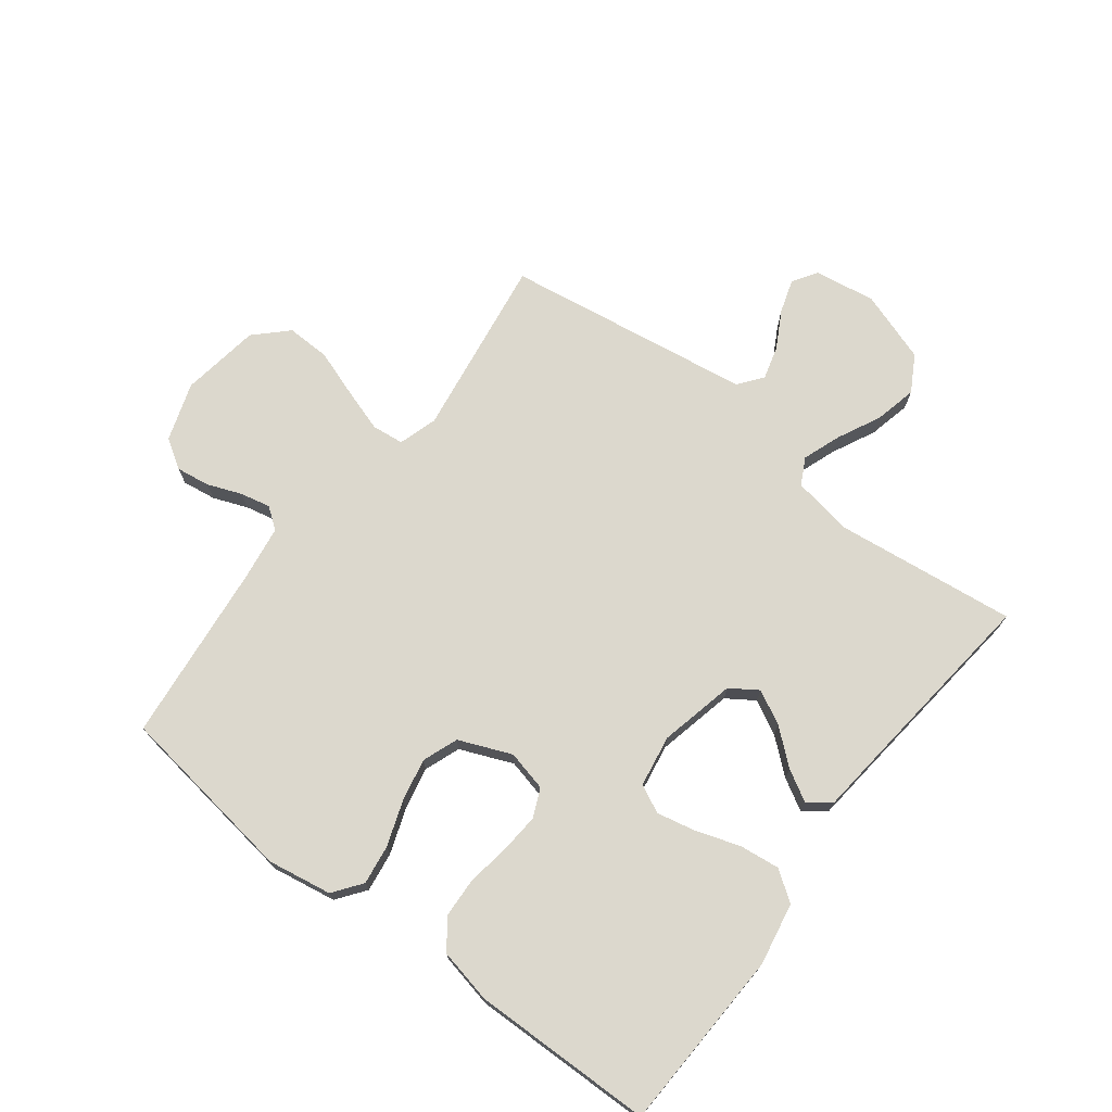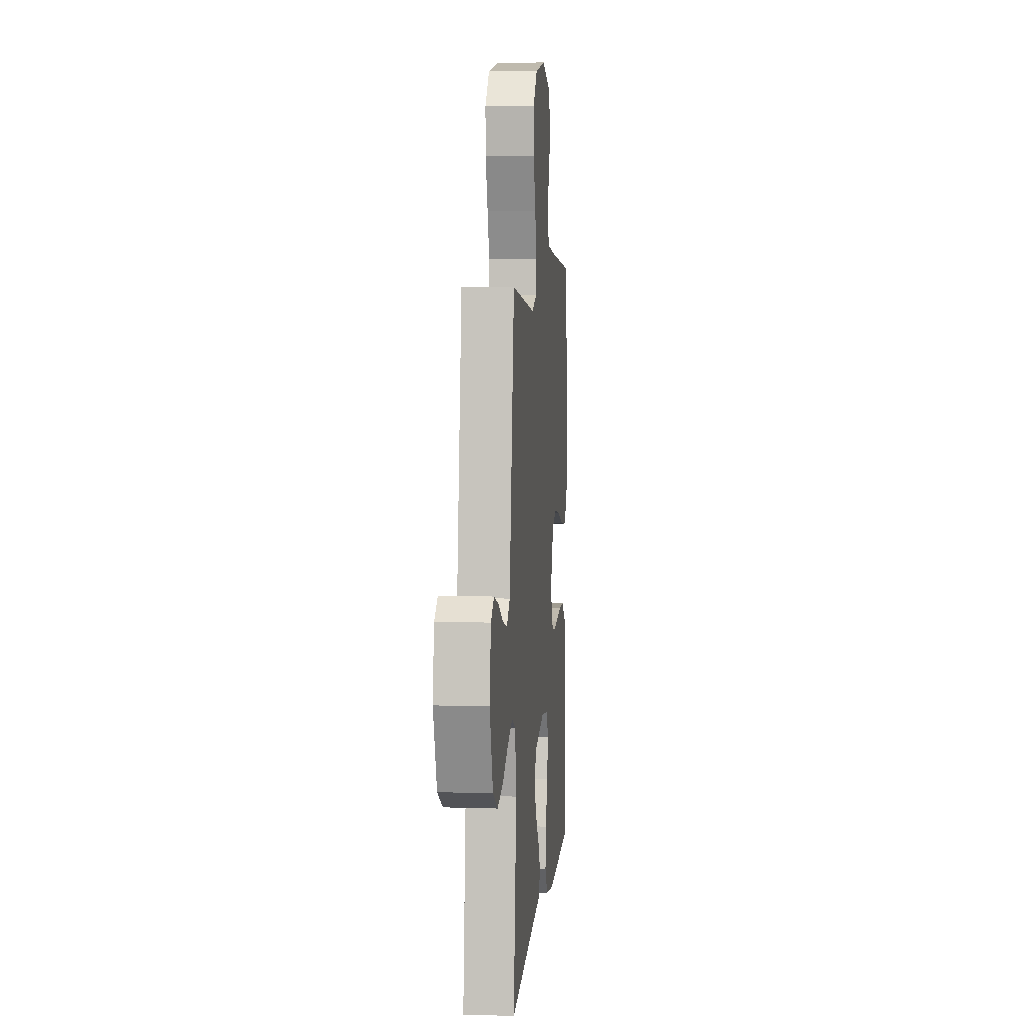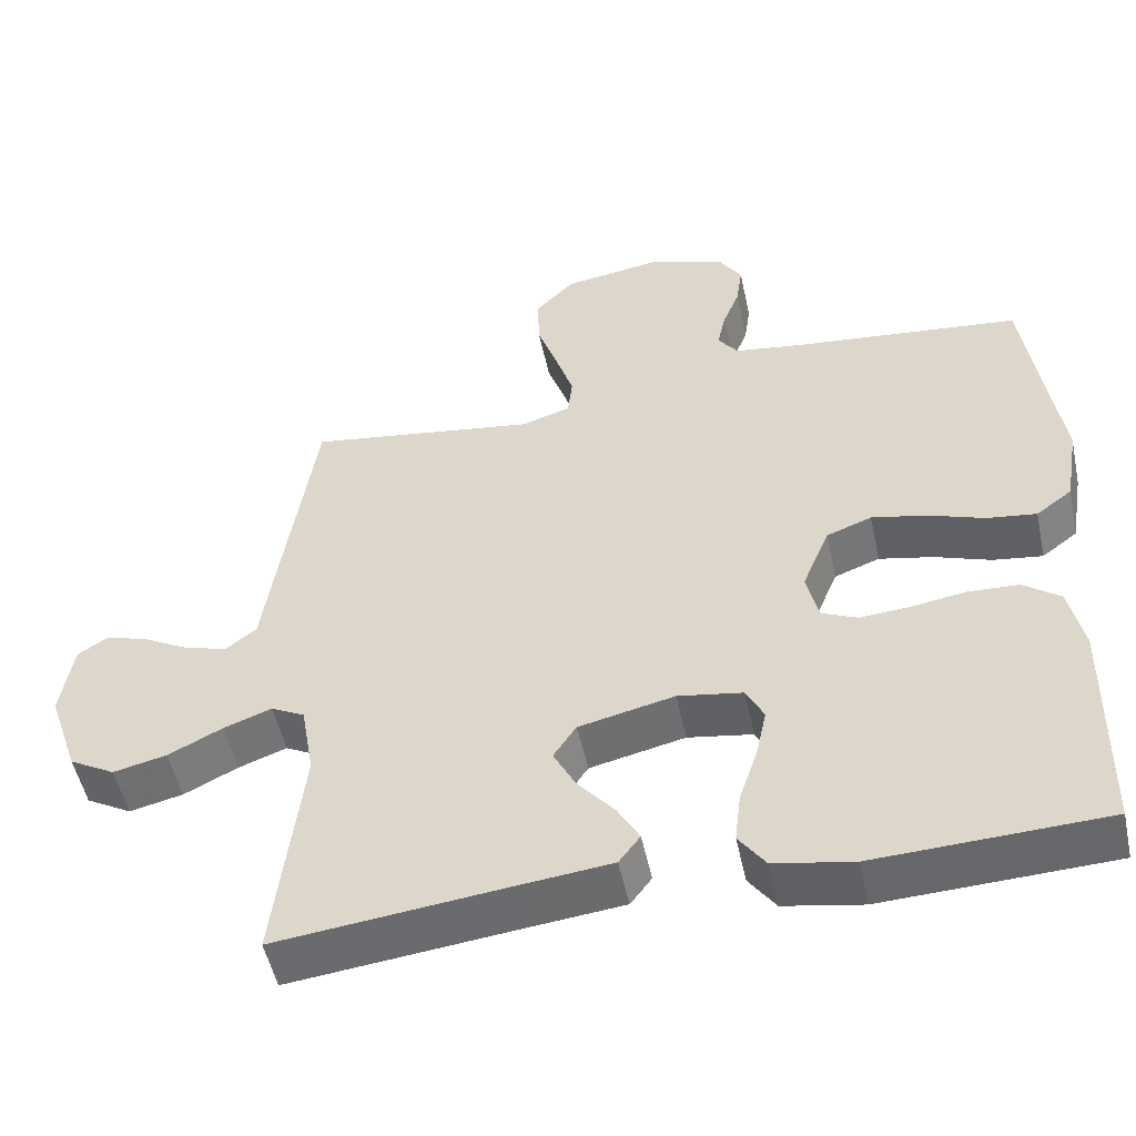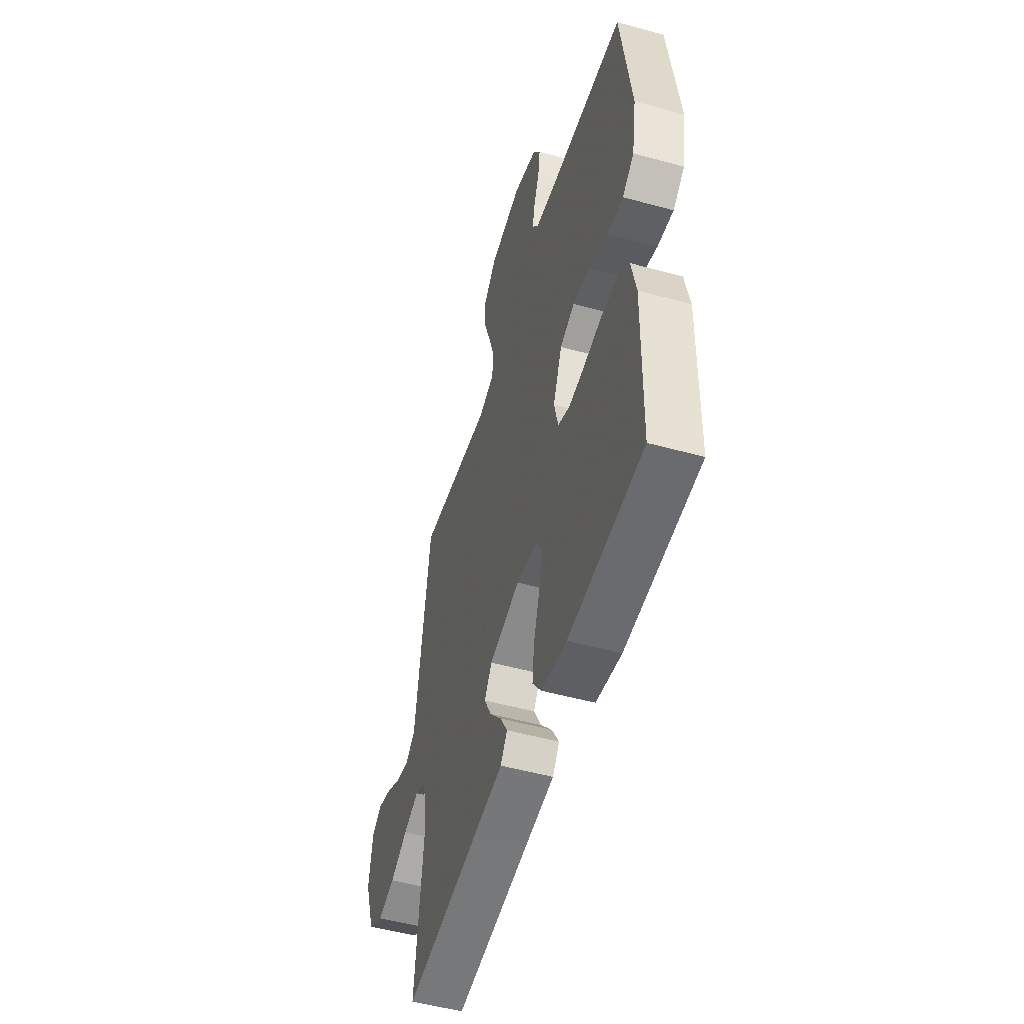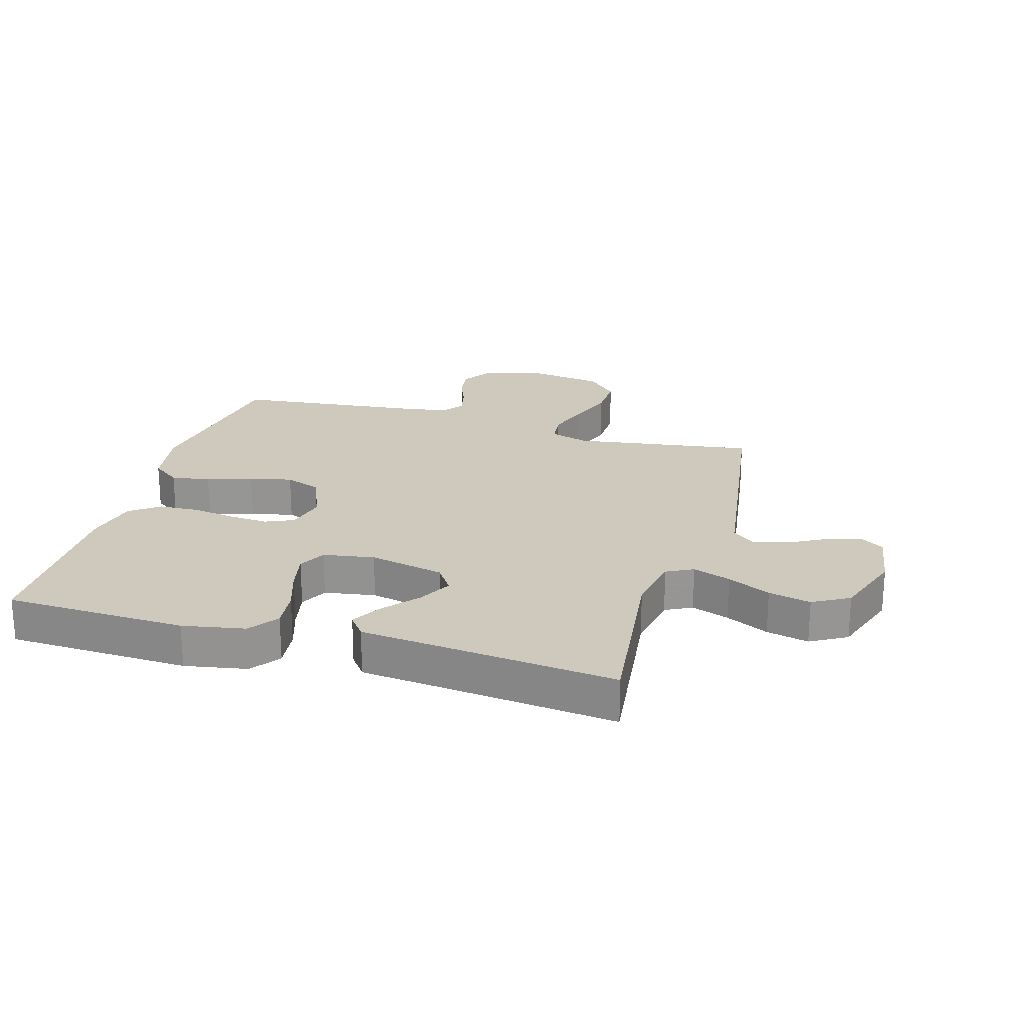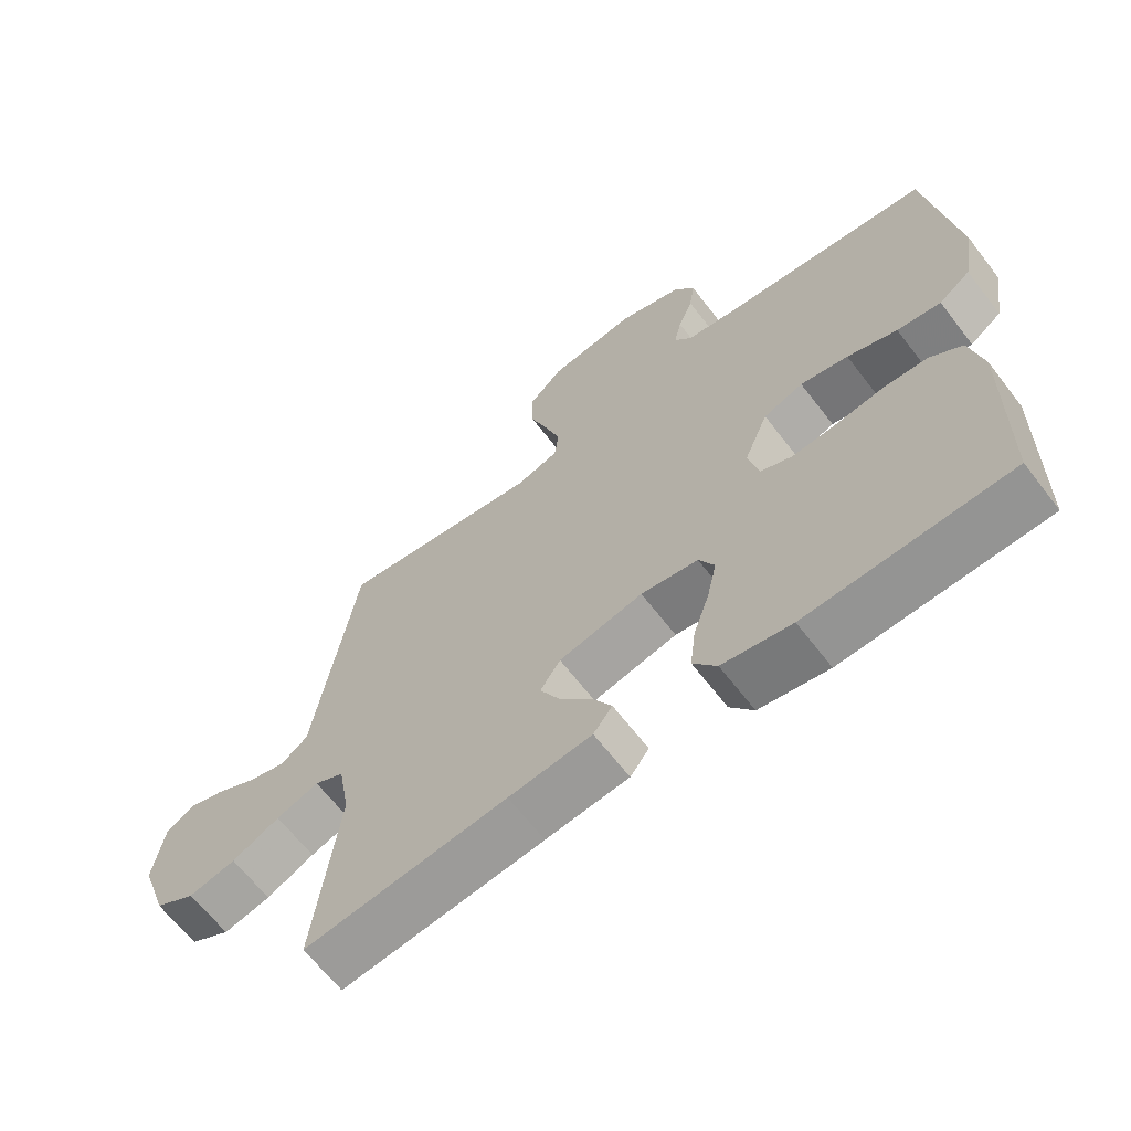
<metadata>
{"format":"obj","ext":"obj","renderer":"f3d","projection":"perspective","resolution":1024,"background":"white","views":[{"elev":72.6,"azim":127.4,"up":"+Y"},{"elev":7.0,"azim":-84.8,"up":"+Z"},{"elev":-51.6,"azim":12.1,"up":"+Z"},{"elev":-51.2,"azim":73.3,"up":"+Z"},{"elev":22.6,"azim":-163.8,"up":"+Y"},{"elev":-65.4,"azim":37.6,"up":"+Z"}]}
</metadata>
<code>
v 0.5 0.07 -0.5
v 0.2 0.07 -0.512
v 0.097 0.07 -0.493
v 0.062 0.07 -0.444
v 0.07 0.07 -0.377
v 0.094 0.07 -0.305
v 0.108 0.07 -0.24
v 0.085 0.07 -0.194
v 0 0.07 -0.18
v -0.125 0.07 -0.208
v -0.155 0.07 -0.253
v -0.126 0.07 -0.309
v -0.078 0.07 -0.366
v -0.049 0.07 -0.417
v -0.077 0.07 -0.454
v -0.2 0.07 -0.467
v -0.5 0.07 -0.5
v -0.464 0.07 -0.2
v -0.481 0.07 -0.101
v -0.525 0.07 -0.078
v -0.588 0.07 -0.101
v -0.659 0.07 -0.136
v -0.729 0.07 -0.152
v -0.789 0.07 -0.118
v -0.829 0.07 0
v -0.813 0.07 0.101
v -0.773 0.07 0.127
v -0.717 0.07 0.109
v -0.657 0.07 0.076
v -0.601 0.07 0.06
v -0.561 0.07 0.091
v -0.545 0.07 0.2
v -0.5 0.07 0.5
v -0.2 0.07 0.456
v -0.136 0.07 0.476
v -0.13 0.07 0.529
v -0.153 0.07 0.6
v -0.18 0.07 0.678
v -0.182 0.07 0.75
v -0.131 0.07 0.802
v 0 0.07 0.822
v 0.096 0.07 0.79
v 0.127 0.07 0.742
v 0.119 0.07 0.686
v 0.097 0.07 0.63
v 0.086 0.07 0.58
v 0.112 0.07 0.545
v 0.2 0.07 0.532
v 0.5 0.07 0.5
v 0.542 0.07 0.2
v 0.524 0.07 0.094
v 0.477 0.07 0.059
v 0.412 0.07 0.068
v 0.338 0.07 0.094
v 0.267 0.07 0.109
v 0.208 0.07 0.087
v 0.172 0.07 0
v 0.188 0.07 -0.067
v 0.235 0.07 -0.088
v 0.3 0.07 -0.083
v 0.372 0.07 -0.072
v 0.438 0.07 -0.075
v 0.486 0.07 -0.111
v 0.505 0.07 -0.2
v 0.5 0 -0.5
v 0.2 0 -0.512
v 0.097 0 -0.493
v 0.062 0 -0.444
v 0.07 0 -0.377
v 0.094 0 -0.305
v 0.108 0 -0.24
v 0.085 0 -0.194
v 0 0 -0.18
v -0.125 0 -0.208
v -0.155 0 -0.253
v -0.126 0 -0.309
v -0.078 0 -0.366
v -0.049 0 -0.417
v -0.077 0 -0.454
v -0.2 0 -0.467
v -0.5 0 -0.5
v -0.464 0 -0.2
v -0.481 0 -0.101
v -0.525 0 -0.078
v -0.588 0 -0.101
v -0.659 0 -0.136
v -0.729 0 -0.152
v -0.789 0 -0.118
v -0.829 0 0
v -0.813 0 0.101
v -0.773 0 0.127
v -0.717 0 0.109
v -0.657 0 0.076
v -0.601 0 0.06
v -0.561 0 0.091
v -0.545 0 0.2
v -0.5 0 0.5
v -0.2 0 0.456
v -0.136 0 0.476
v -0.13 0 0.529
v -0.153 0 0.6
v -0.18 0 0.678
v -0.182 0 0.75
v -0.131 0 0.802
v 0 0 0.822
v 0.096 0 0.79
v 0.127 0 0.742
v 0.119 0 0.686
v 0.097 0 0.63
v 0.086 0 0.58
v 0.112 0 0.545
v 0.2 0 0.532
v 0.5 0 0.5
v 0.542 0 0.2
v 0.524 0 0.094
v 0.477 0 0.059
v 0.412 0 0.068
v 0.338 0 0.094
v 0.267 0 0.109
v 0.208 0 0.087
v 0.172 0 0
v 0.188 0 -0.067
v 0.235 0 -0.088
v 0.3 0 -0.083
v 0.372 0 -0.072
v 0.438 0 -0.075
v 0.486 0 -0.111
v 0.505 0 -0.2
f 60 61 62 63
f 59 60 63 64
f 51 52 53 54
f 51 54 55
f 48 49 50 51
f 47 48 51 55
f 46 47 55 56
f 42 43 44 45
f 42 45 46
f 41 42 46
f 37 38 39 40
f 36 37 40 41
f 35 36 41 46
f 31 32 33 34
f 31 34 35
f 26 27 28 29
f 26 29 30
f 25 26 30
f 24 25 30
f 21 22 23 24
f 20 21 24 30
f 19 20 30 31
f 16 17 18
f 16 18 19
f 12 13 14 15
f 11 12 15 16
f 3 4 5 6
f 3 6 7
f 2 3 7
f 59 64 1 2
f 58 59 2 7
f 57 58 7 8
f 56 57 8 9
f 46 56 9 10
f 35 46 10 11
f 19 31 35
f 11 16 19 35
f 127 126 125 124
f 128 127 124 123
f 118 117 116 115
f 119 118 115
f 115 114 113 112
f 119 115 112 111
f 120 119 111 110
f 109 108 107 106
f 110 109 106
f 110 106 105
f 104 103 102 101
f 105 104 101 100
f 110 105 100 99
f 98 97 96 95
f 99 98 95
f 93 92 91 90
f 94 93 90
f 94 90 89
f 94 89 88
f 88 87 86 85
f 94 88 85 84
f 95 94 84 83
f 82 81 80
f 83 82 80
f 79 78 77 76
f 80 79 76 75
f 70 69 68 67
f 71 70 67
f 71 67 66
f 66 65 128 123
f 71 66 123 122
f 72 71 122 121
f 73 72 121 120
f 74 73 120 110
f 75 74 110 99
f 99 95 83
f 99 83 80 75
f 1 65 66 2
f 2 66 67 3
f 3 67 68 4
f 4 68 69 5
f 5 69 70 6
f 6 70 71 7
f 7 71 72 8
f 8 72 73 9
f 9 73 74 10
f 10 74 75 11
f 11 75 76 12
f 12 76 77 13
f 13 77 78 14
f 14 78 79 15
f 15 79 80 16
f 16 80 81 17
f 17 81 82 18
f 18 82 83 19
f 19 83 84 20
f 20 84 85 21
f 21 85 86 22
f 22 86 87 23
f 23 87 88 24
f 24 88 89 25
f 25 89 90 26
f 26 90 91 27
f 27 91 92 28
f 28 92 93 29
f 29 93 94 30
f 30 94 95 31
f 31 95 96 32
f 32 96 97 33
f 33 97 98 34
f 34 98 99 35
f 35 99 100 36
f 36 100 101 37
f 37 101 102 38
f 38 102 103 39
f 39 103 104 40
f 40 104 105 41
f 41 105 106 42
f 42 106 107 43
f 43 107 108 44
f 44 108 109 45
f 45 109 110 46
f 46 110 111 47
f 47 111 112 48
f 48 112 113 49
f 49 113 114 50
f 50 114 115 51
f 51 115 116 52
f 52 116 117 53
f 53 117 118 54
f 54 118 119 55
f 55 119 120 56
f 56 120 121 57
f 57 121 122 58
f 58 122 123 59
f 59 123 124 60
f 60 124 125 61
f 61 125 126 62
f 62 126 127 63
f 63 127 128 64
f 64 128 65 1

</code>
